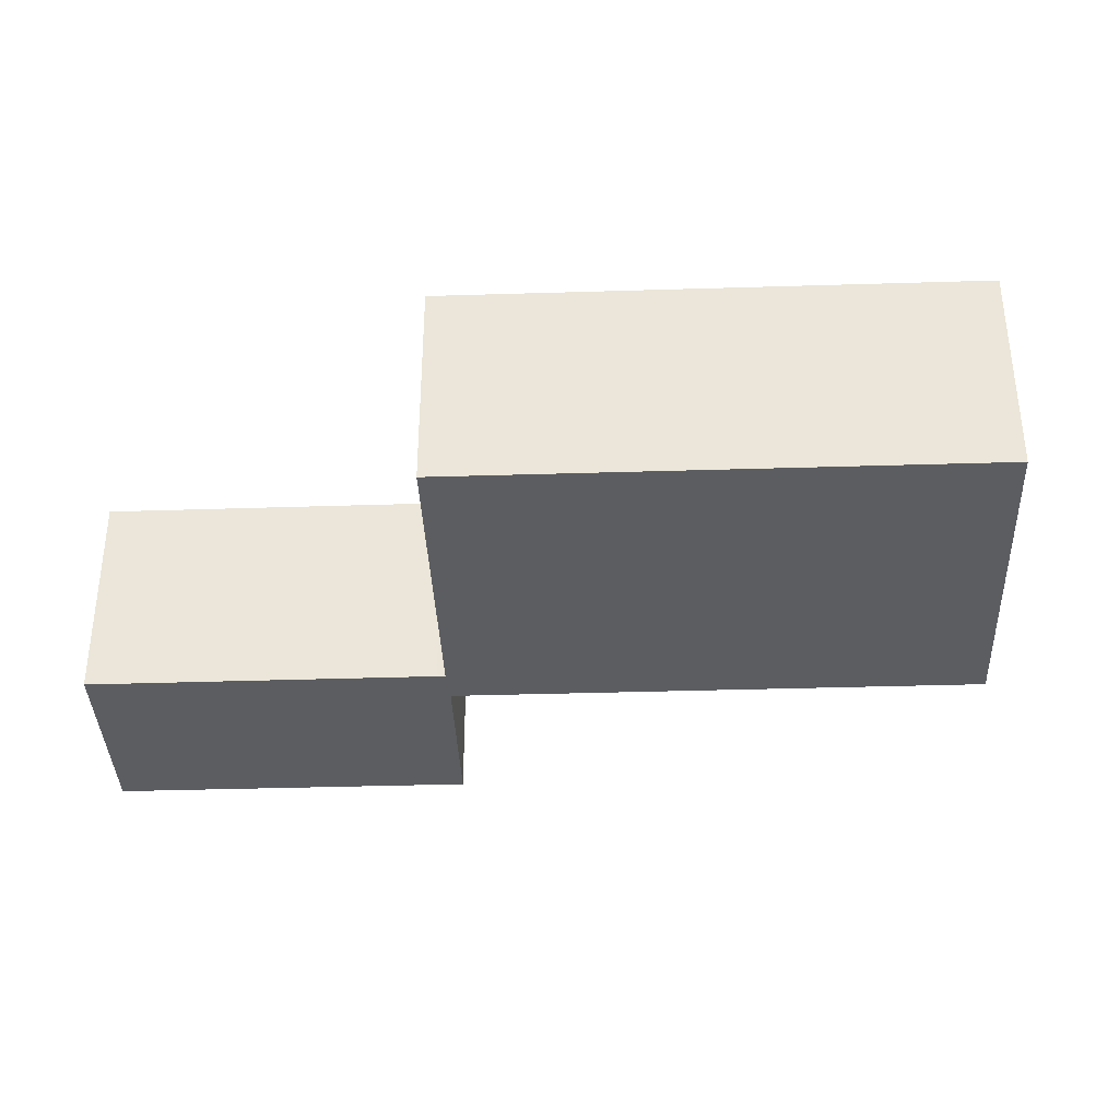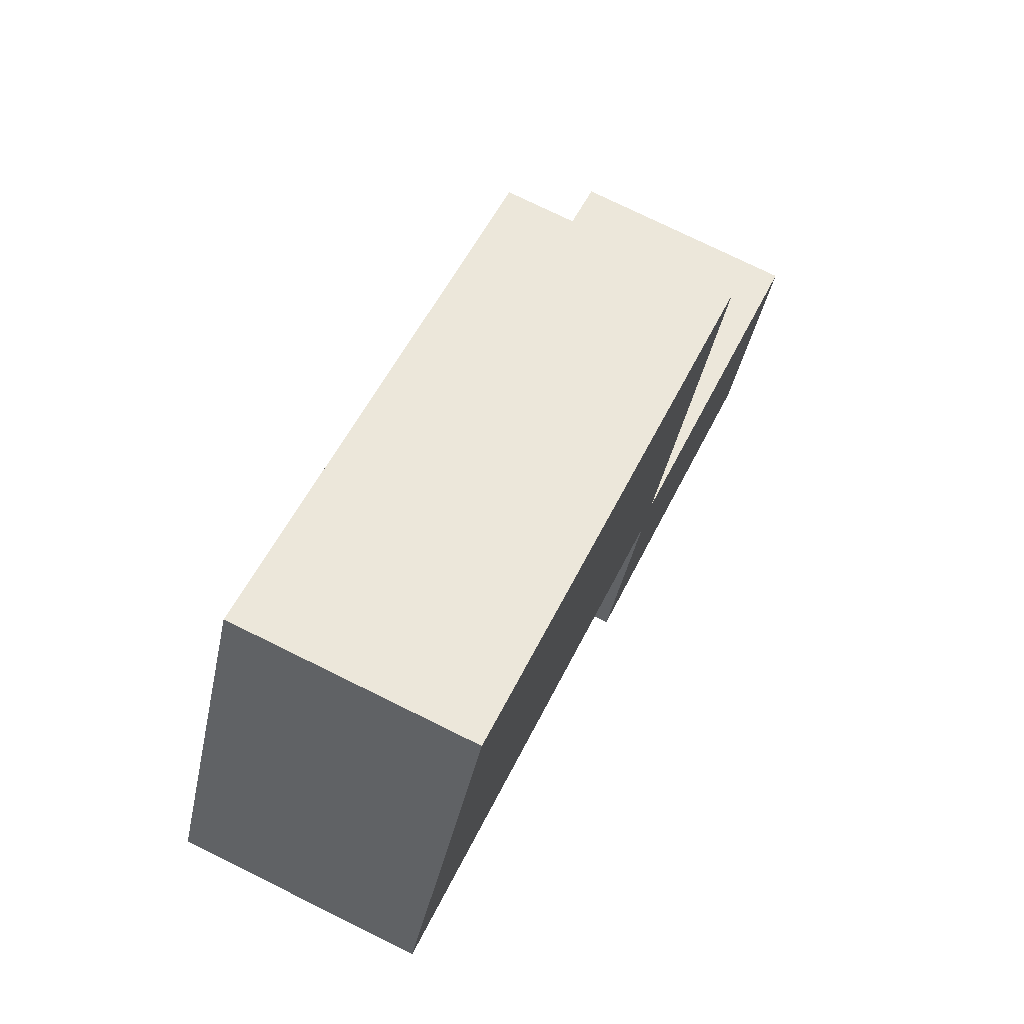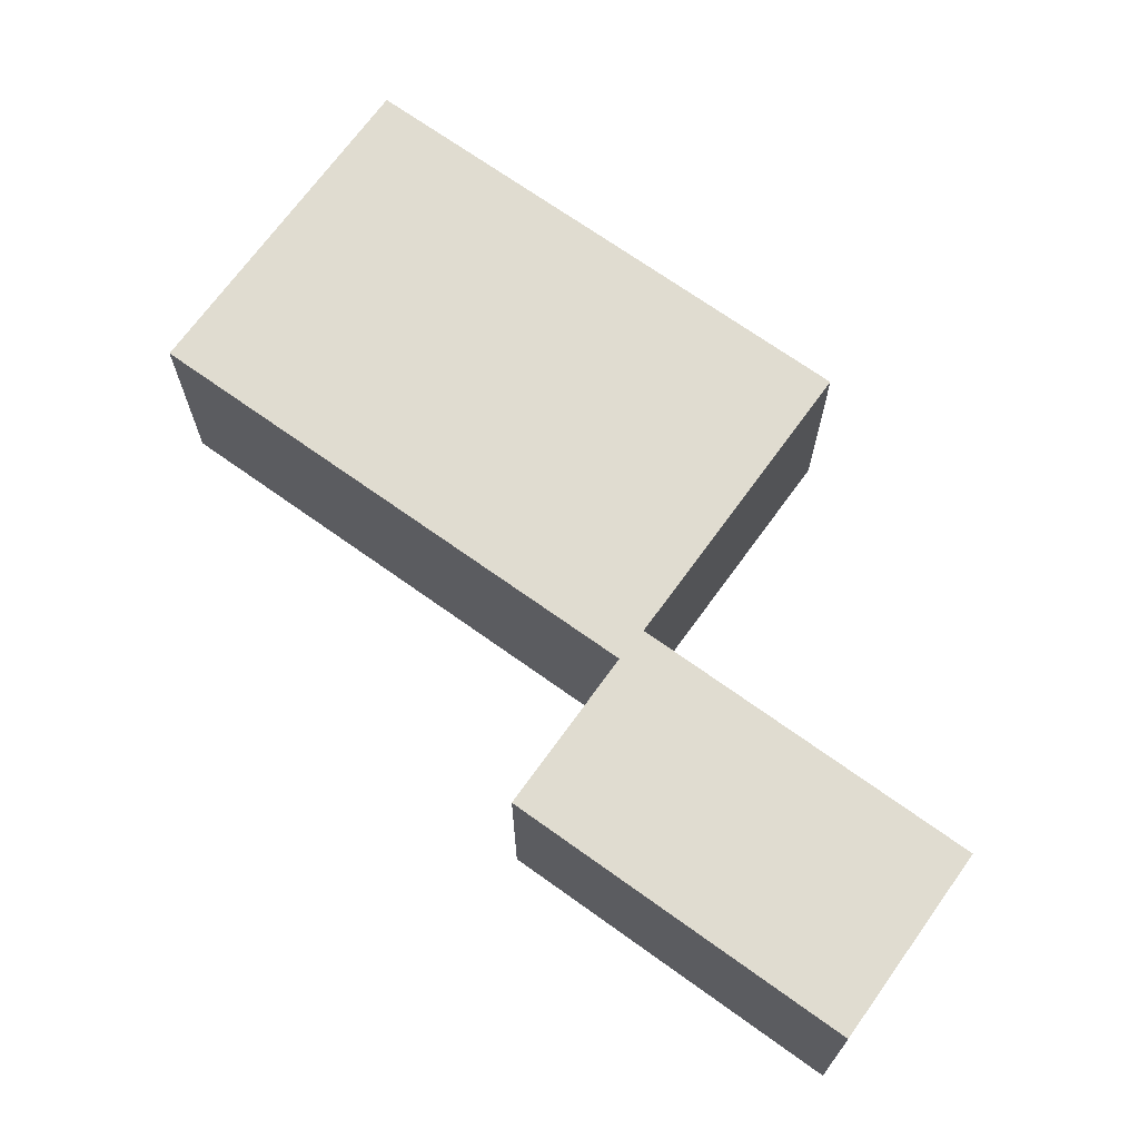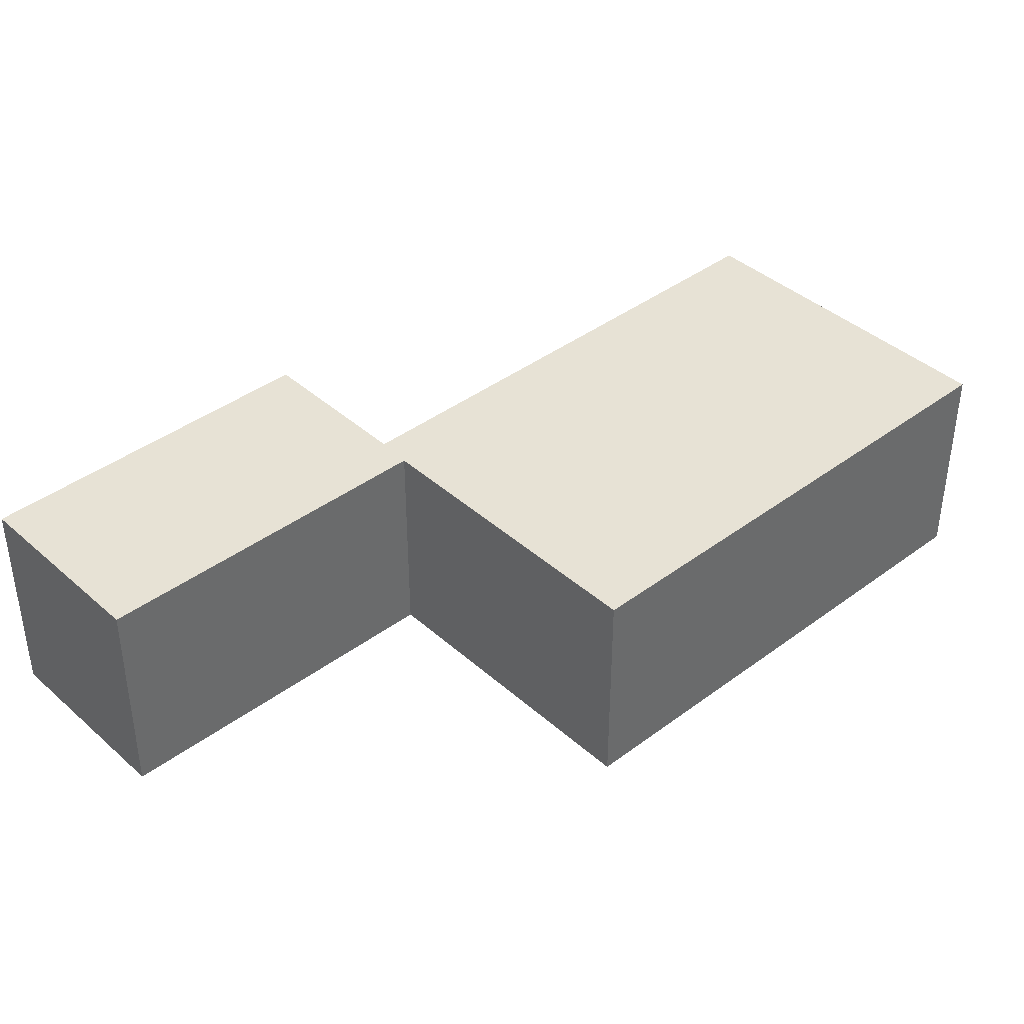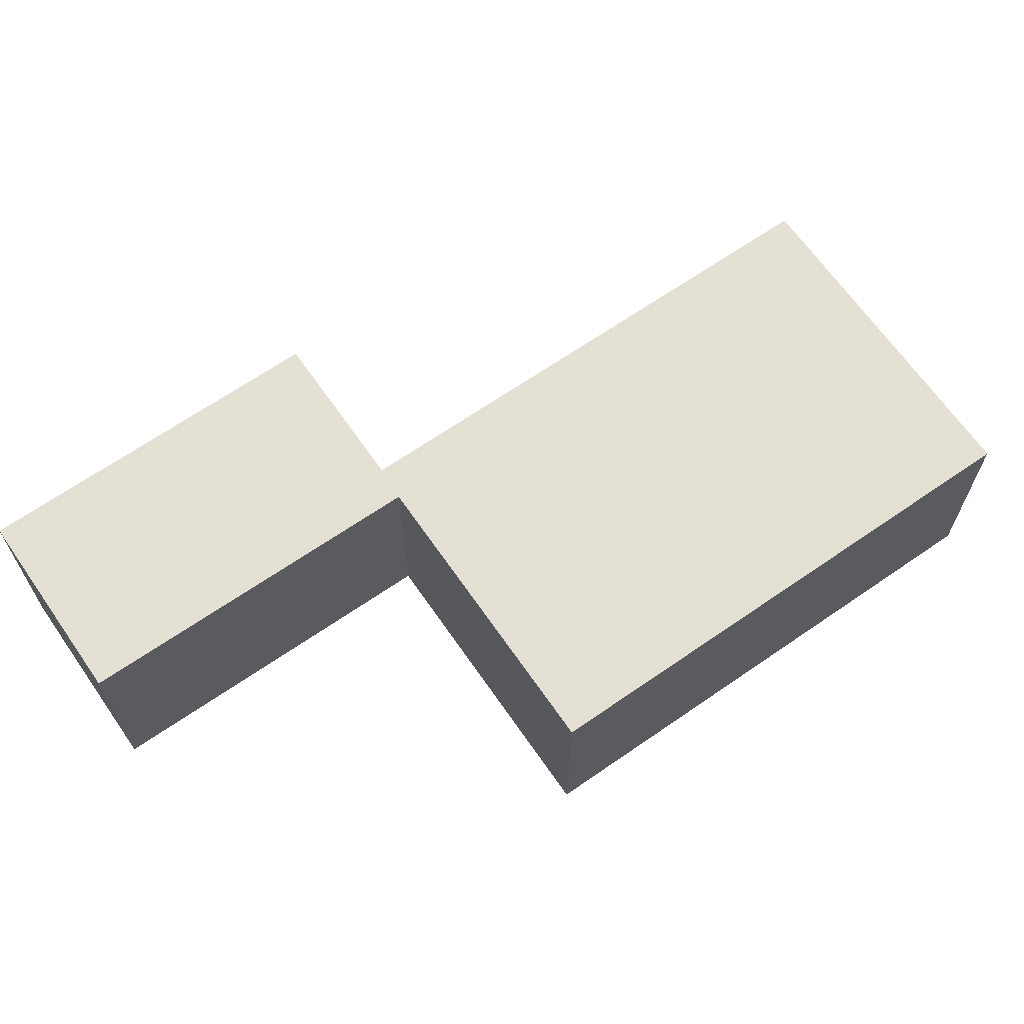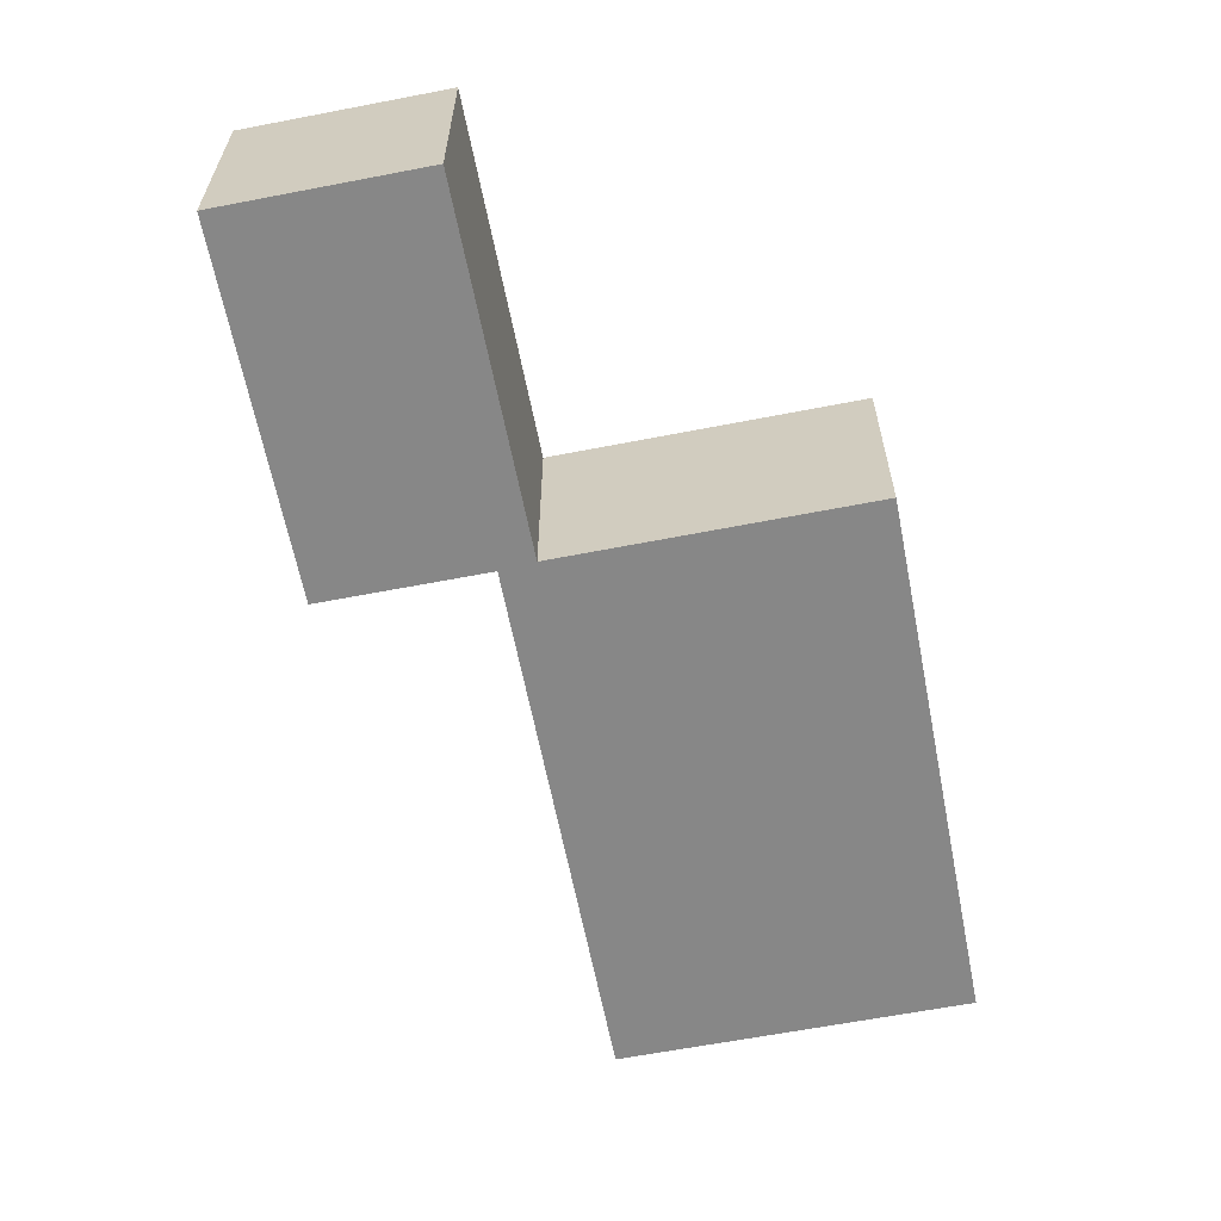
<metadata>
{"format":"obj","ext":"obj","renderer":"f3d","projection":"perspective","resolution":1024,"background":"white","views":[{"elev":-37.1,"azim":-22.0,"up":"+Y"},{"elev":75.1,"azim":116.3,"up":"+Z"},{"elev":69.7,"azim":-168.6,"up":"+Y"},{"elev":40.1,"azim":-66.9,"up":"+Y"},{"elev":66.2,"azim":-59.1,"up":"+Y"},{"elev":-62.5,"azim":-103.2,"up":"+Y"}]}
</metadata>
<code>
v  0 2.621 1.605e-16
v  4.835 2.621 -0.481
v  0.998 2.621 -2.212
v  3.833 2.621 1.738
v  4.955 2.621 -0.427
v  4.128 2.621 1.406
v  9.941 2.621 4.027
v  3.927 2.621 1.781
v  2.384 2.621 5.178
v  8.232 2.621 7.815
v  0.998 1.354e-16 -2.212
v  0 0 0
v  3.927 -1.091e-16 1.781
v  2.384 -3.171e-16 5.178
v  3.833 -1.064e-16 1.738
v  8.232 -4.785e-16 7.815
v  9.941 -2.466e-16 4.027
v  4.128 -8.609e-17 1.406
v  4.955 2.615e-17 -0.427
v  4.835 2.945e-17 -0.481
g defaultobject
f 1 2 3
f 2 1 4
f 2 4 5
f 5 4 6
f 6 4 7
f 7 4 8
f 7 8 9
f 7 9 10
f 11 1 3
f 1 11 12
f 13 9 8
f 9 13 14
f 12 4 1
f 4 12 15
f 4 15 8
f 8 15 13
f 14 10 9
f 10 14 16
f 16 7 10
f 7 16 17
f 18 5 6
f 5 18 19
f 17 6 7
f 6 17 18
f 2 11 3
f 11 2 5
f 11 5 20
f 20 5 19
f 14 17 16
f 17 14 18
f 18 14 13
f 18 13 15
f 18 15 12
f 18 12 19
f 19 12 20
f 20 12 11

</code>
